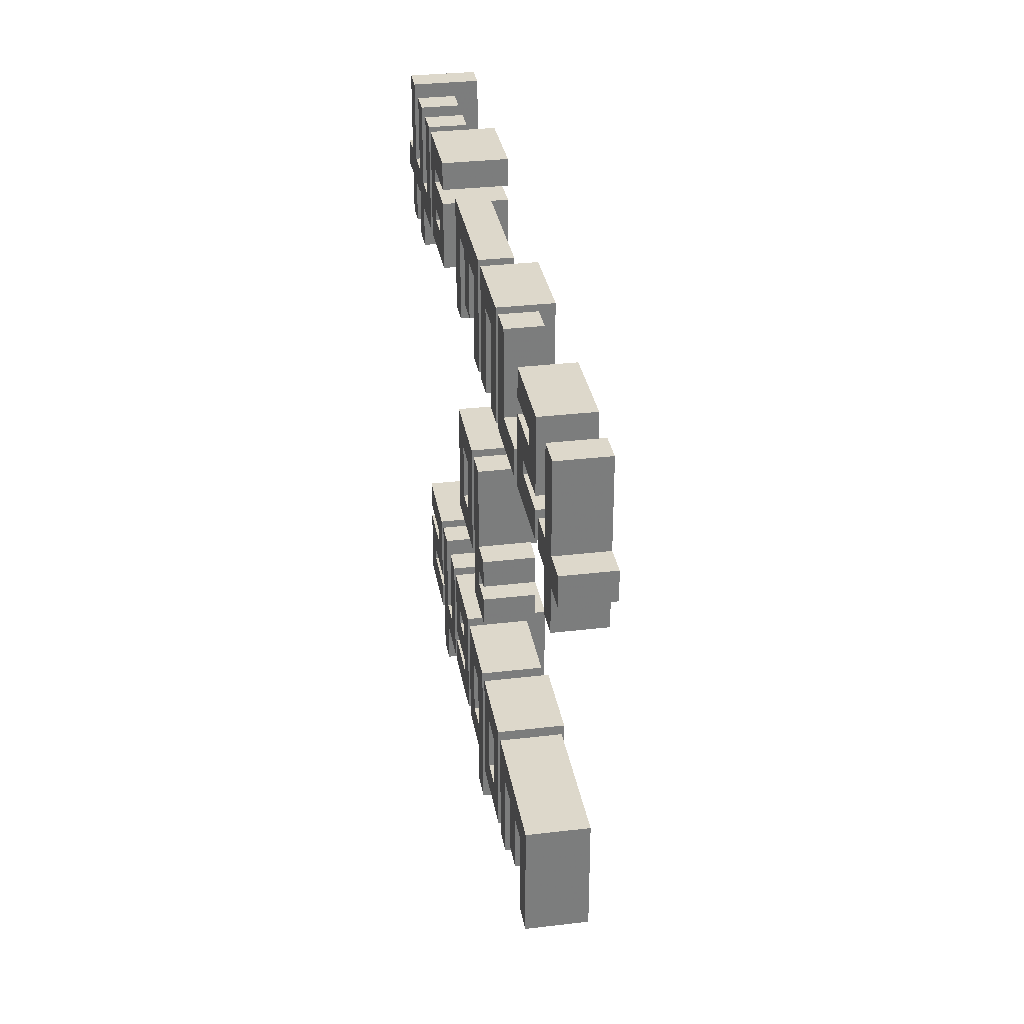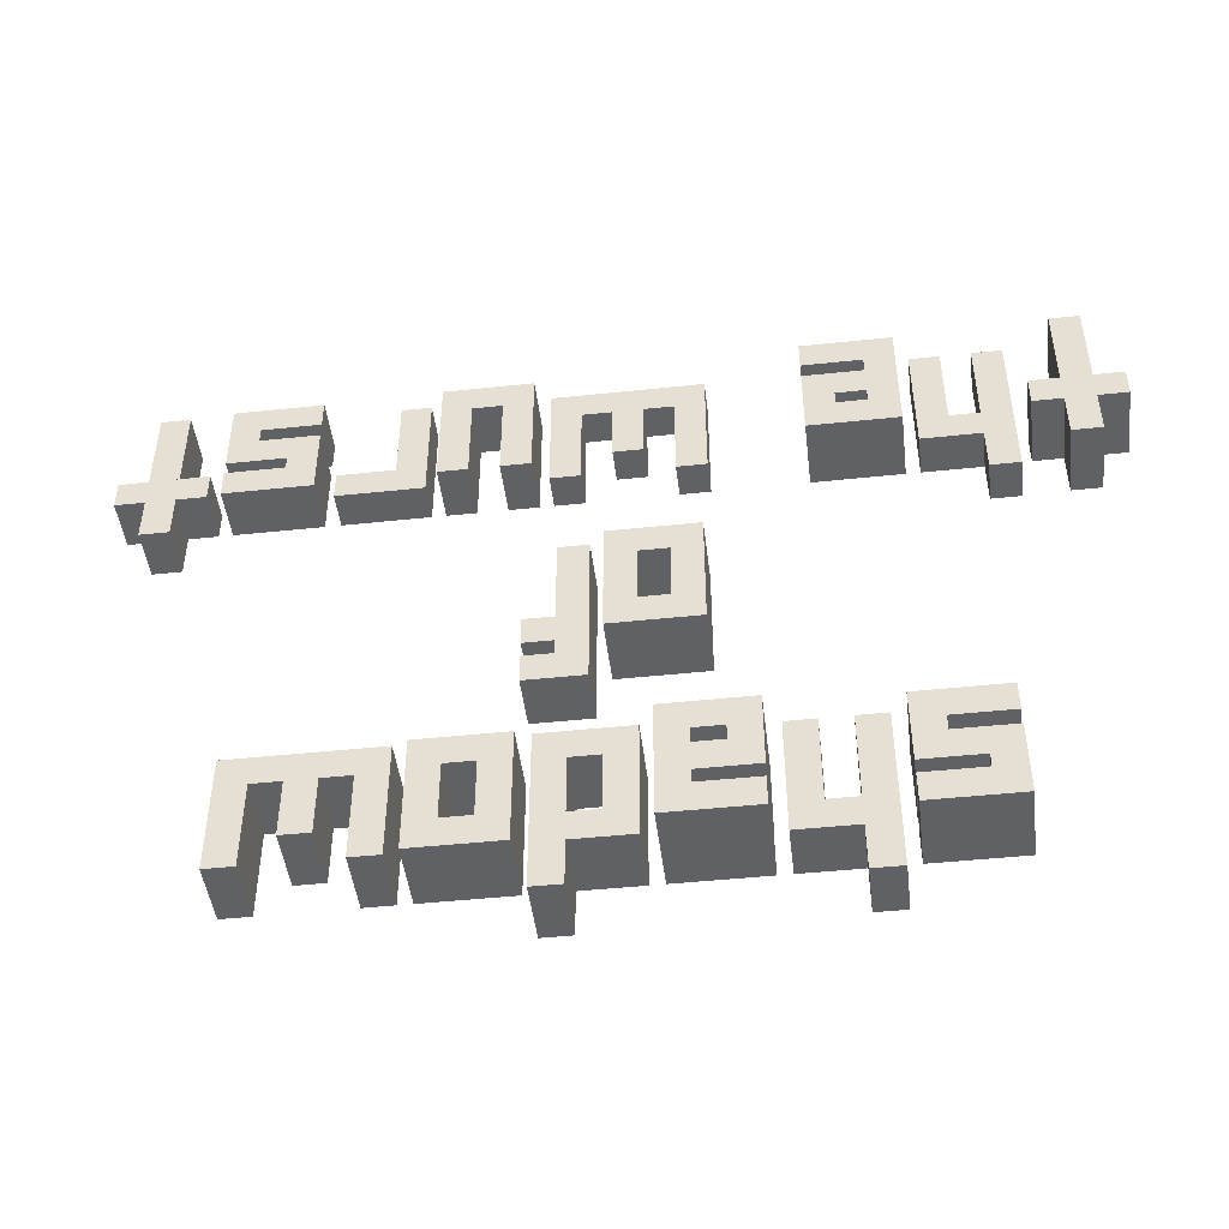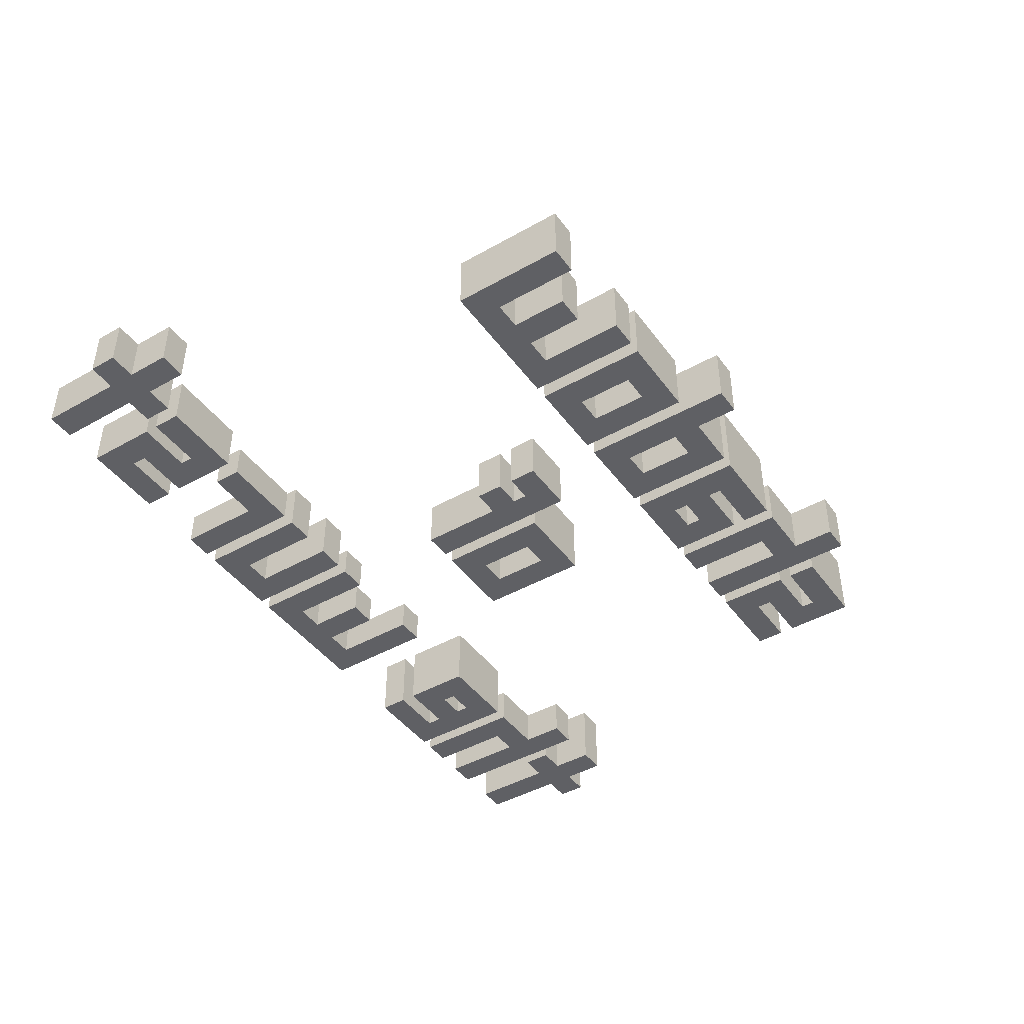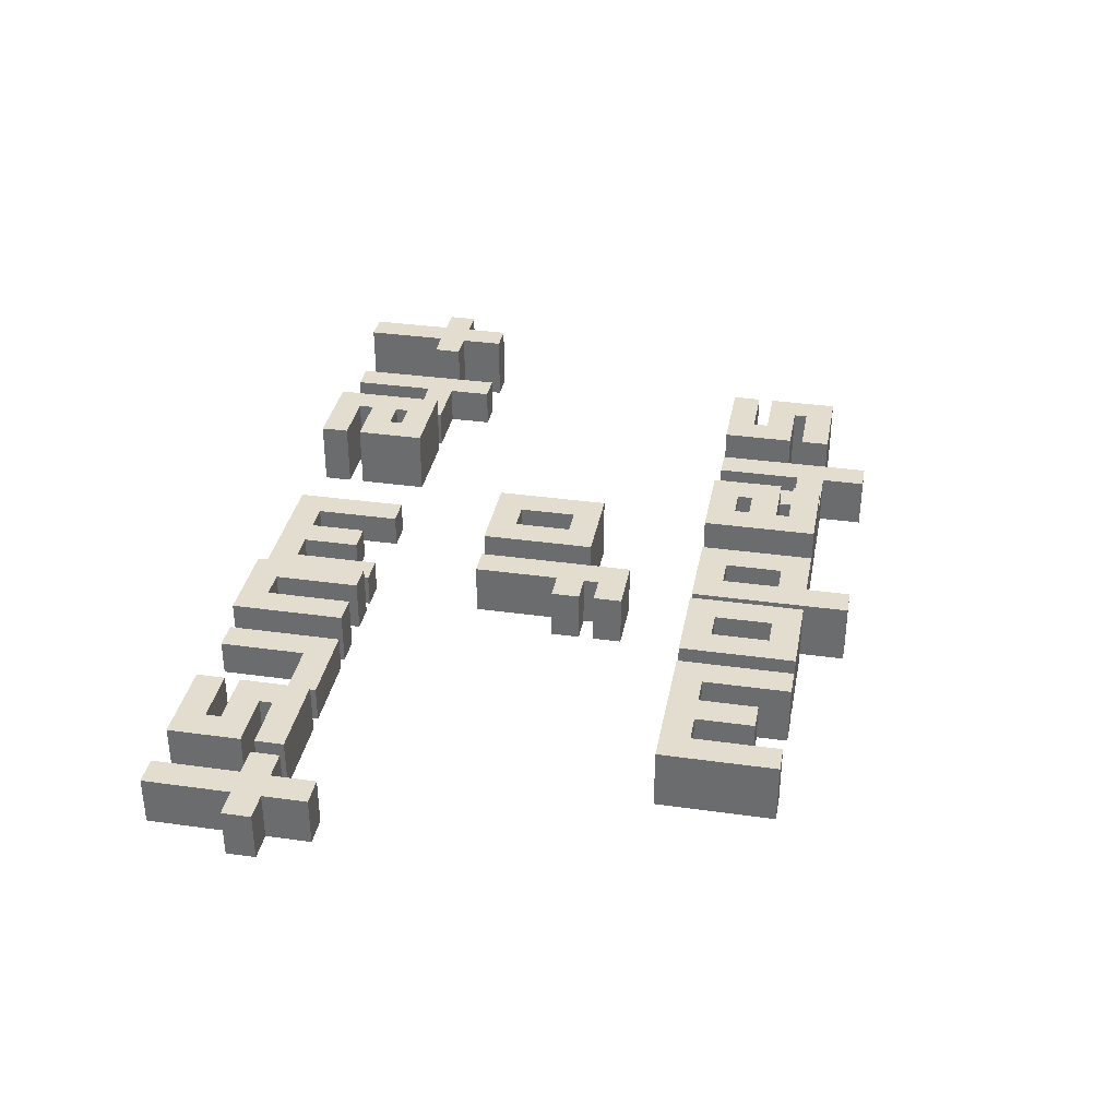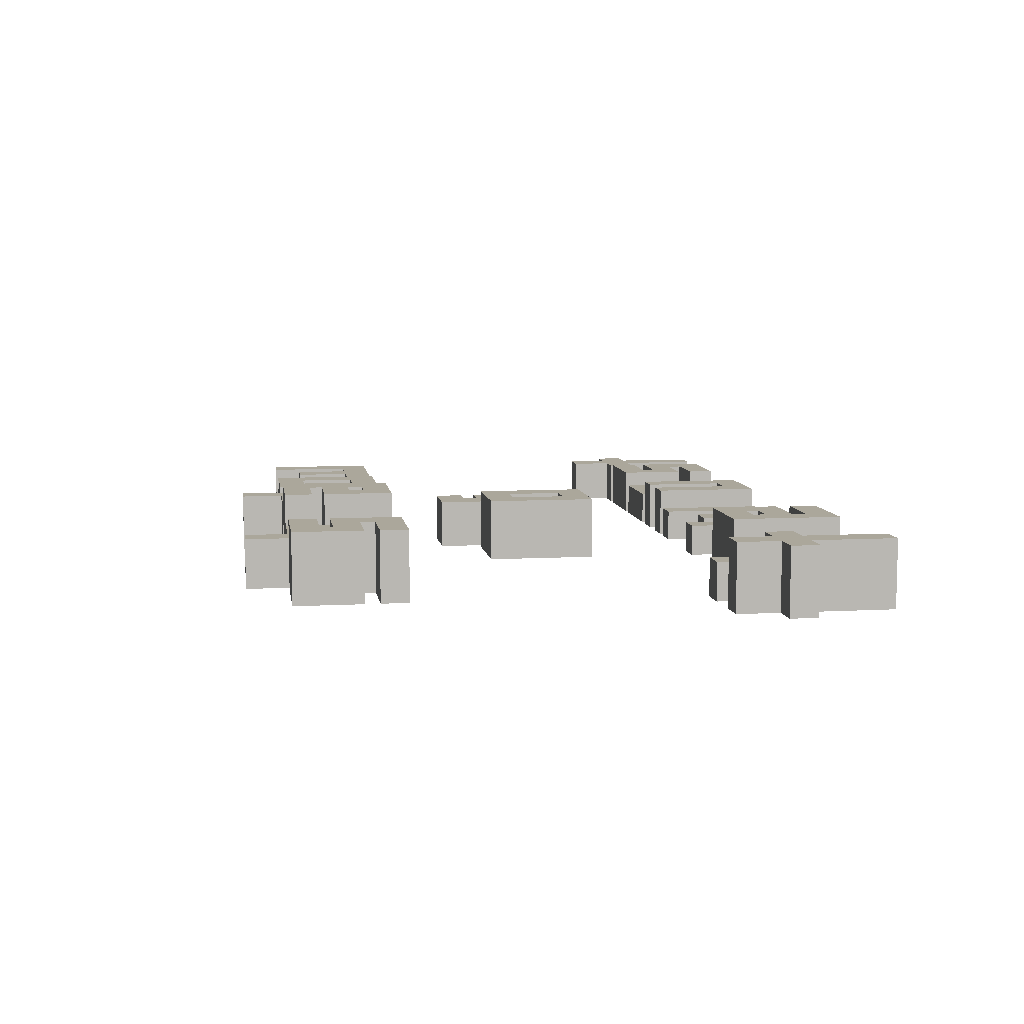
<metadata>
{"format":"obj","ext":"obj","renderer":"f3d","projection":"perspective","resolution":1024,"background":"white","views":[{"elev":31.5,"azim":80.4,"up":"+Z"},{"elev":-46.4,"azim":-173.1,"up":"+Z"},{"elev":-44.0,"azim":123.6,"up":"+Y"},{"elev":34.8,"azim":100.6,"up":"+Y"},{"elev":8.2,"azim":-98.6,"up":"+Y"}]}
</metadata>
<code>
o Curve_Mesh
v 6.128 0 3.428
v 5.962 0 3.428
v 5.962 0 3.262
v 6.128 0 3.262
v 6.128 0 3.006
v 6.295 0 3.006
v 6.295 0 3.262
v 6.462 0 3.262
v 6.462 0 3.428
v 6.295 0 3.428
v 6.295 0 3.928
v 6.128 0 3.928
v 1.306 0.007974 3.428
v 1.14 0.007974 3.428
v 1.14 0.007974 3.262
v 1.306 0.007974 3.262
v 1.306 0.007974 3.006
v 1.473 0.007974 3.006
v 1.473 0.007974 3.262
v 1.64 0.007974 3.262
v 1.64 0.007974 3.428
v 1.473 0.007974 3.428
v 1.473 0.007974 3.928
v 1.306 0.007974 3.928
v 1.717 0 3.006
v 1.884 0 3.006
v 1.884 0 3.262
v 2.217 0 3.262
v 2.217 0 3.928
v 2.051 0 3.928
v 2.051 0 3.428
v 1.884 0 3.428
v 1.884 0 3.928
v 1.717 0 3.928
v 1.94 0 1.095
v 2.273 0 1.095
v 2.273 0 1.006
v 1.94 0 1.006
v 1.94 0 0.5951
v 2.44 0 0.5951
v 2.44 0 0.7618
v 2.106 0 0.7618
v 2.106 0 0.8396
v 2.44 0 0.8396
v 2.44 0 1.262
v 1.94 0 1.262
v 2.295 0 3.262
v 2.795 0 3.262
v 2.795 0 3.673
v 2.462 0 3.673
v 2.462 0 3.762
v 2.795 0 3.762
v 2.795 0 3.928
v 2.295 0 3.928
v 2.628 0 3.428
v 2.462 0 3.428
v 2.462 0 3.506
v 2.628 0 3.506
v 2.517 0 0.8007
v 2.517 0 0.3396
v 2.684 0 0.3396
v 2.684 0 0.5951
v 3.017 0 0.5951
v 3.017 0 1.262
v 2.851 0 1.262
v 2.851 0 0.7618
v 2.684 0 0.7618
v 2.684 0 1.262
v 2.517 0 1.262
v 3.095 0 0.8396
v 3.428 0 0.8396
v 3.428 0 0.7618
v 3.095 0 0.7618
v 3.095 0 0.5951
v 3.595 0 0.5951
v 3.595 0 1.262
v 3.095 0 1.262
v 3.428 0 1.006
v 3.262 0 1.006
v 3.262 0 1.095
v 3.428 0 1.095
v 3.317 0 3.262
v 3.484 0 3.262
v 3.484 0 3.762
v 3.651 0 3.762
v 3.651 0 3.428
v 3.817 0 3.428
v 3.817 0 3.762
v 3.984 0 3.762
v 3.984 0 3.262
v 4.151 0 3.262
v 4.151 0 3.928
v 3.317 0 3.928
v 3.34 0 1.928
v 3.84 0 1.928
v 3.84 0 2.595
v 3.34 0 2.595
v 3.673 0 2.095
v 3.506 0 2.095
v 3.506 0 2.428
v 3.673 0 2.428
v 3.673 0 0.9284
v 3.673 0 0.5951
v 4.006 0 0.5951
v 4.006 0 0.3396
v 4.173 0 0.3396
v 4.173 0 1.262
v 3.673 0 1.262
v 4.006 0 0.7618
v 3.84 0 0.7618
v 3.84 0 1.095
v 4.006 0 1.095
v 3.917 0 1.673
v 4.251 0 1.673
v 4.251 0 1.84
v 4.084 0 1.84
v 4.084 0 1.928
v 4.251 0 1.928
v 4.251 0 2.095
v 4.084 0 2.095
v 4.084 0 2.595
v 3.917 0 2.595
v 4.228 0 3.262
v 4.395 0 3.262
v 4.395 0 3.762
v 4.562 0 3.762
v 4.562 0 3.262
v 4.728 0 3.262
v 4.728 0 3.928
v 4.228 0 3.928
v 4.251 0 0.5951
v 4.751 0 0.5951
v 4.751 0 1.262
v 4.251 0 1.262
v 4.584 0 0.7618
v 4.417 0 0.7618
v 4.417 0 1.095
v 4.584 0 1.095
v 4.806 0 3.262
v 5.295 0 3.262
v 5.295 0 3.428
v 4.973 0 3.428
v 4.973 0 3.928
v 4.806 0 3.928
v 4.828 0 0.5951
v 4.995 0 0.5951
v 4.995 0 1.095
v 5.162 0 1.095
v 5.162 0 0.7618
v 5.328 0 0.7618
v 5.328 0 1.095
v 5.495 0 1.095
v 5.495 0 0.5951
v 5.662 0 0.5951
v 5.662 0 1.262
v 4.828 0 1.262
v 5.384 0 3.762
v 5.717 0 3.762
v 5.717 0 3.673
v 5.384 0 3.673
v 5.384 0 3.262
v 5.884 0 3.262
v 5.884 0 3.428
v 5.551 0 3.428
v 5.551 0 3.506
v 5.884 0 3.506
v 5.884 0 3.928
v 5.384 0 3.928
v 1.306 0.4109 3.928
v 1.473 0.4109 3.928
v 1.473 0.4109 3.428
v 1.64 0.4109 3.428
v 1.64 0.4109 3.262
v 1.473 0.4109 3.262
v 1.473 0.4109 3.006
v 1.306 0.4109 3.006
v 1.306 0.4109 3.262
v 1.14 0.4109 3.262
v 1.14 0.4109 3.428
v 1.306 0.4109 3.428
v 1.717 0.2298 3.928
v 1.884 0.2298 3.928
v 1.884 0.2298 3.428
v 2.051 0.2298 3.428
v 2.051 0.2298 3.928
v 2.217 0.2298 3.928
v 2.217 0.2298 3.262
v 1.884 0.2298 3.262
v 1.884 0.2298 3.006
v 1.717 0.2298 3.006
v 2.628 0.3873 3.506
v 2.462 0.3873 3.506
v 2.462 0.3873 3.428
v 2.628 0.3873 3.428
v 2.295 0.3873 3.928
v 2.795 0.3873 3.928
v 2.795 0.3873 3.762
v 2.462 0.3873 3.762
v 2.462 0.3873 3.673
v 2.795 0.3873 3.673
v 2.795 0.3873 3.262
v 2.295 0.3873 3.262
v 3.317 0.1934 3.928
v 4.151 0.1934 3.928
v 4.151 0.1934 3.262
v 3.984 0.1934 3.262
v 3.984 0.1934 3.762
v 3.817 0.1934 3.762
v 3.817 0.1934 3.428
v 3.651 0.1934 3.428
v 3.651 0.1934 3.762
v 3.484 0.1934 3.762
v 3.484 0.1934 3.262
v 3.317 0.1934 3.262
v 4.228 0.3082 3.928
v 4.728 0.3082 3.928
v 4.728 0.3082 3.262
v 4.562 0.3082 3.262
v 4.562 0.3082 3.762
v 4.395 0.3082 3.762
v 4.395 0.3082 3.262
v 4.228 0.3082 3.262
v 4.806 0.2081 3.928
v 4.973 0.2081 3.928
v 4.973 0.2081 3.428
v 5.295 0.2081 3.428
v 5.295 0.2081 3.262
v 4.806 0.2081 3.262
v 5.384 0.2962 3.928
v 5.884 0.2962 3.928
v 5.884 0.2962 3.506
v 5.551 0.2962 3.506
v 5.551 0.2962 3.428
v 5.884 0.2962 3.428
v 5.884 0.2962 3.262
v 5.384 0.2962 3.262
v 5.384 0.2962 3.673
v 5.717 0.2962 3.673
v 5.717 0.2962 3.762
v 5.384 0.2962 3.762
v 6.128 0.283 3.928
v 6.295 0.283 3.928
v 6.295 0.283 3.428
v 6.462 0.283 3.428
v 6.462 0.283 3.262
v 6.295 0.283 3.262
v 6.295 0.283 3.006
v 6.128 0.283 3.006
v 6.128 0.283 3.262
v 5.962 0.283 3.262
v 5.962 0.283 3.428
v 6.128 0.283 3.428
v 3.673 0.3816 2.428
v 3.506 0.3816 2.428
v 3.506 0.3816 2.095
v 3.673 0.3816 2.095
v 3.34 0.3816 2.595
v 3.84 0.3816 2.595
v 3.84 0.3816 1.928
v 3.34 0.3816 1.928
v 3.917 0.3008 2.595
v 4.084 0.3008 2.595
v 4.084 0.3008 2.095
v 4.251 0.3008 2.095
v 4.251 0.3008 1.928
v 4.084 0.3008 1.928
v 4.084 0.3008 1.84
v 4.251 0.3008 1.84
v 4.251 0.3008 1.673
v 3.917 0.3008 1.673
v 1.94 0.4244 1.262
v 2.44 0.4244 1.262
v 2.44 0.4244 0.8396
v 2.106 0.4244 0.8396
v 2.106 0.4244 0.7618
v 2.44 0.4244 0.7618
v 2.44 0.4244 0.5951
v 1.94 0.4244 0.5951
v 1.94 0.4244 1.006
v 2.273 0.4244 1.006
v 2.273 0.4244 1.095
v 1.94 0.4244 1.095
v 2.517 0.2991 1.262
v 2.684 0.2991 1.262
v 2.684 0.2991 0.7618
v 2.851 0.2991 0.7618
v 2.851 0.2991 1.262
v 3.017 0.2991 1.262
v 3.017 0.2991 0.5951
v 2.684 0.2991 0.5951
v 2.684 0.2991 0.3396
v 2.517 0.2991 0.3396
v 2.517 0.2991 0.8007
v 3.428 0.4819 1.095
v 3.262 0.4819 1.095
v 3.262 0.4819 1.006
v 3.428 0.4819 1.006
v 3.095 0.4819 1.262
v 3.595 0.4819 1.262
v 3.595 0.4819 0.5951
v 3.095 0.4819 0.5951
v 3.095 0.4819 0.7618
v 3.428 0.4819 0.7618
v 3.428 0.4819 0.8396
v 3.095 0.4819 0.8396
v 4.006 0.3552 1.095
v 3.84 0.3552 1.095
v 3.84 0.3552 0.7618
v 4.006 0.3552 0.7618
v 3.673 0.3552 1.262
v 4.173 0.3552 1.262
v 4.173 0.3552 0.3396
v 4.006 0.3552 0.3396
v 4.006 0.3552 0.5951
v 3.673 0.3552 0.5951
v 3.673 0.3552 0.9284
v 4.584 0.383 1.095
v 4.417 0.383 1.095
v 4.417 0.383 0.7618
v 4.584 0.383 0.7618
v 4.251 0.383 1.262
v 4.751 0.383 1.262
v 4.751 0.383 0.5951
v 4.251 0.383 0.5951
v 4.828 0.3533 1.262
v 5.662 0.3533 1.262
v 5.662 0.3533 0.5951
v 5.495 0.3533 0.5951
v 5.495 0.3533 1.095
v 5.328 0.3533 1.095
v 5.328 0.3533 0.7618
v 5.162 0.3533 0.7618
v 5.162 0.3533 1.095
v 4.995 0.3533 1.095
v 4.995 0.3533 0.5951
v 4.828 0.3533 0.5951
f 67 66 63
f 110 109 104
f 109 107 104
f 112 107 109
f 3 2 7 4
f 7 2 9 8
f 5 4 7 6
f 1 12 11 10
f 15 14 19 16
f 19 14 21 20
f 17 16 19 18
f 13 24 23 22
f 25 34 27 26
f 27 32 31 28
f 28 31 30 29
f 27 34 33 32
f 35 46 45 36
f 44 37 36 45
f 39 38 43 42
f 43 38 37 44
f 39 42 41 40
f 47 56 55 48
f 48 55 58 49
f 57 50 49 58
f 51 54 53 52
f 47 54 57 56
f 60 59 62 61
f 62 59 67 63
f 67 59 69 68
f 63 66 65 64
f 70 79 78 71
f 75 72 71 76
f 74 73 72 75
f 70 77 80 79
f 80 77 76 81
f 82 93 84 83
f 86 85 88 87
f 90 89 92 91
f 88 93 92 89
f 103 102 110 104
f 110 102 108 111
f 105 104 107 106
f 111 108 107 112
f 123 130 125 124
f 127 126 129 128
f 125 130 129 126
f 131 136 135 132
f 132 135 138 133
f 131 134 137 136
f 137 134 133 138
f 139 142 141 140
f 139 144 143 142
f 145 156 147 146
f 149 148 151 150
f 153 152 155 154
f 151 156 155 152
f 157 168 167 158
f 166 159 158 167
f 161 160 165 164
f 165 160 159 166
f 161 164 163 162
f 23 24 169 170
f 22 23 170 171
f 21 22 171 172
f 20 21 172 173
f 19 20 173 174
f 18 19 174 175
f 17 18 175 176
f 16 17 176 177
f 15 16 177 178
f 14 15 178 179
f 24 13 180 169
f 13 14 179 180
f 174 179 178 177
f 172 179 174 173
f 174 177 176 175
f 170 169 180 171
f 33 34 181 182
f 32 33 182 183
f 31 32 183 184
f 30 31 184 185
f 29 30 185 186
f 28 29 186 187
f 27 28 187 188
f 26 27 188 189
f 34 25 190 181
f 25 26 189 190
f 188 181 190 189
f 184 183 188 187
f 185 184 187 186
f 182 181 188 183
f 57 58 191 192
f 56 57 192 193
f 58 55 194 191
f 55 56 193 194
f 53 54 195 196
f 52 53 196 197
f 51 52 197 198
f 50 51 198 199
f 49 50 199 200
f 48 49 200 201
f 54 47 202 195
f 47 48 201 202
f 194 193 202 201
f 191 194 201 200
f 200 199 192 191
f 196 195 198 197
f 192 195 202 193
f 92 93 203 204
f 91 92 204 205
f 90 91 205 206
f 89 90 206 207
f 88 89 207 208
f 87 88 208 209
f 86 87 209 210
f 85 86 210 211
f 84 85 211 212
f 83 84 212 213
f 93 82 214 203
f 82 83 213 214
f 212 203 214 213
f 208 211 210 209
f 204 207 206 205
f 204 203 208 207
f 129 130 215 216
f 128 129 216 217
f 127 128 217 218
f 126 127 218 219
f 125 126 219 220
f 124 125 220 221
f 130 123 222 215
f 123 124 221 222
f 220 215 222 221
f 216 219 218 217
f 216 215 220 219
f 143 144 223 224
f 142 143 224 225
f 141 142 225 226
f 140 141 226 227
f 144 139 228 223
f 139 140 227 228
f 226 225 228 227
f 224 223 228 225
f 167 168 229 230
f 166 167 230 231
f 165 166 231 232
f 164 165 232 233
f 163 164 233 234
f 162 163 234 235
f 161 162 235 236
f 160 161 236 237
f 159 160 237 238
f 158 159 238 239
f 168 157 240 229
f 157 158 239 240
f 230 229 240 239
f 239 238 231 230
f 232 237 236 233
f 238 237 232 231
f 234 233 236 235
f 11 12 241 242
f 10 11 242 243
f 9 10 243 244
f 8 9 244 245
f 7 8 245 246
f 6 7 246 247
f 5 6 247 248
f 4 5 248 249
f 3 4 249 250
f 2 3 250 251
f 12 1 252 241
f 1 2 251 252
f 246 251 250 249
f 244 251 246 245
f 246 249 248 247
f 242 241 252 243
f 45 46 271 272
f 44 45 272 273
f 43 44 273 274
f 42 43 274 275
f 41 42 275 276
f 40 41 276 277
f 39 40 277 278
f 38 39 278 279
f 37 38 279 280
f 36 37 280 281
f 46 35 282 271
f 35 36 281 282
f 272 271 282 281
f 281 280 273 272
f 274 279 278 275
f 280 279 274 273
f 276 275 278 277
f 68 69 283 284
f 67 68 284 285
f 66 67 285 286
f 65 66 286 287
f 64 65 287 288
f 63 64 288 289
f 62 63 289 290
f 61 62 290 291
f 60 61 291 292
f 69 59 293 283
f 59 60 292 293
f 289 286 285
f 290 293 292 291
f 285 293 290 289
f 283 293 285 284
f 287 286 289 288
f 80 81 294 295
f 79 80 295 296
f 81 78 297 294
f 78 79 296 297
f 76 77 298 299
f 75 76 299 300
f 74 75 300 301
f 73 74 301 302
f 72 73 302 303
f 71 72 303 304
f 77 70 305 298
f 70 71 304 305
f 297 296 305 304
f 304 303 300 299
f 303 302 301 300
f 295 298 305 296
f 299 298 295 294
f 111 112 306 307
f 110 111 307 308
f 112 109 309 306
f 109 110 308 309
f 107 108 310 311
f 106 107 311 312
f 105 106 312 313
f 104 105 313 314
f 103 104 314 315
f 108 102 316 310
f 102 103 315 316
f 314 309 308
f 314 311 309
f 309 311 306
f 308 316 315 314
f 310 316 308 307
f 311 314 313 312
f 311 310 307 306
f 137 138 317 318
f 136 137 318 319
f 138 135 320 317
f 135 136 319 320
f 133 134 321 322
f 132 133 322 323
f 134 131 324 321
f 131 132 323 324
f 320 319 324 323
f 317 320 323 322
f 318 321 324 319
f 322 321 318 317
f 155 156 325 326
f 154 155 326 327
f 153 154 327 328
f 152 153 328 329
f 151 152 329 330
f 150 151 330 331
f 149 150 331 332
f 148 149 332 333
f 147 148 333 334
f 146 147 334 335
f 156 145 336 325
f 145 146 335 336
f 334 325 336 335
f 330 333 332 331
f 326 329 328 327
f 326 325 330 329
f 2 1 10 9
f 14 13 22 21
f 57 54 51 50
f 71 78 81 76
f 84 93 88 85
f 147 156 151 148
f 179 172 171 180
f 192 199 198 195
f 212 211 208 203
f 251 244 243 252
f 304 299 294 297
f 334 333 330 325
f 94 99 98 95
f 95 98 101 96
f 94 97 100 99
f 100 97 96 101
f 113 116 115 114
f 113 122 117 116
f 117 120 119 118
f 117 122 121 120
f 100 101 253 254
f 99 100 254 255
f 101 98 256 253
f 98 99 255 256
f 96 97 257 258
f 95 96 258 259
f 97 94 260 257
f 94 95 259 260
f 256 255 260 259
f 253 256 259 258
f 254 257 260 255
f 258 257 254 253
f 121 122 261 262
f 120 121 262 263
f 119 120 263 264
f 118 119 264 265
f 117 118 265 266
f 116 117 266 267
f 115 116 267 268
f 114 115 268 269
f 122 113 270 261
f 113 114 269 270
f 268 267 270 269
f 266 261 270 267
f 264 263 266 265
f 262 261 266 263

</code>
